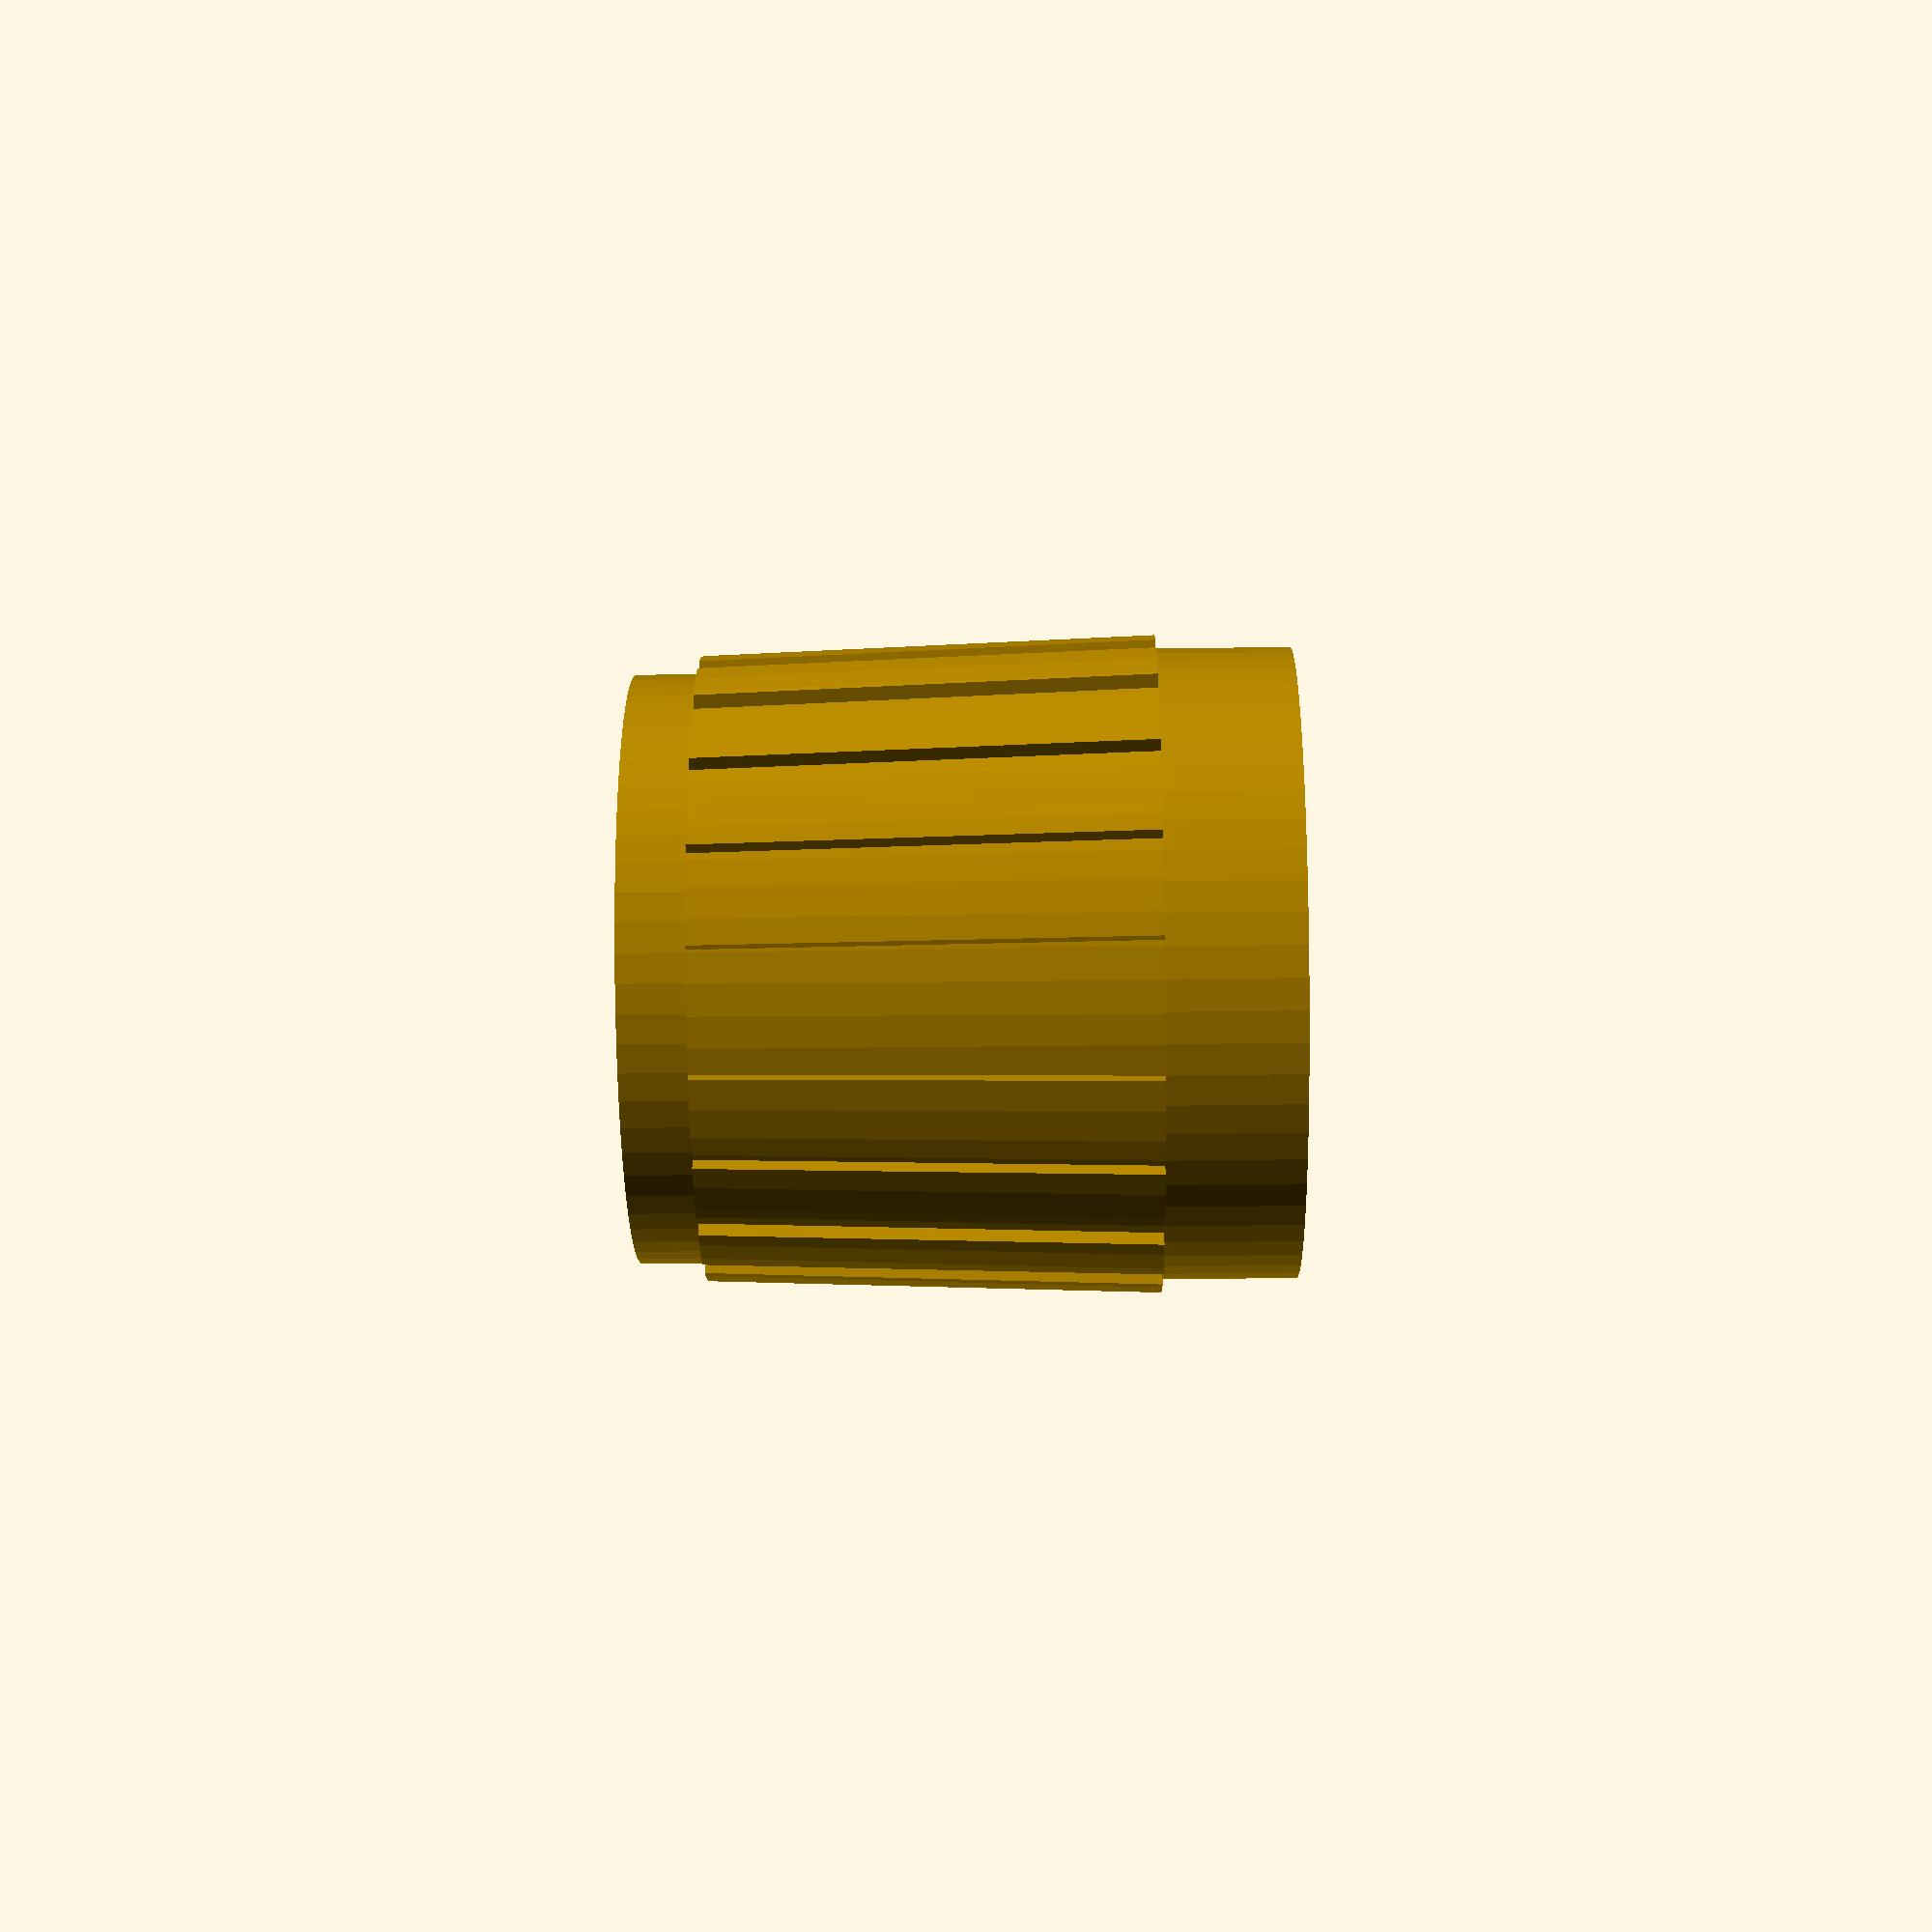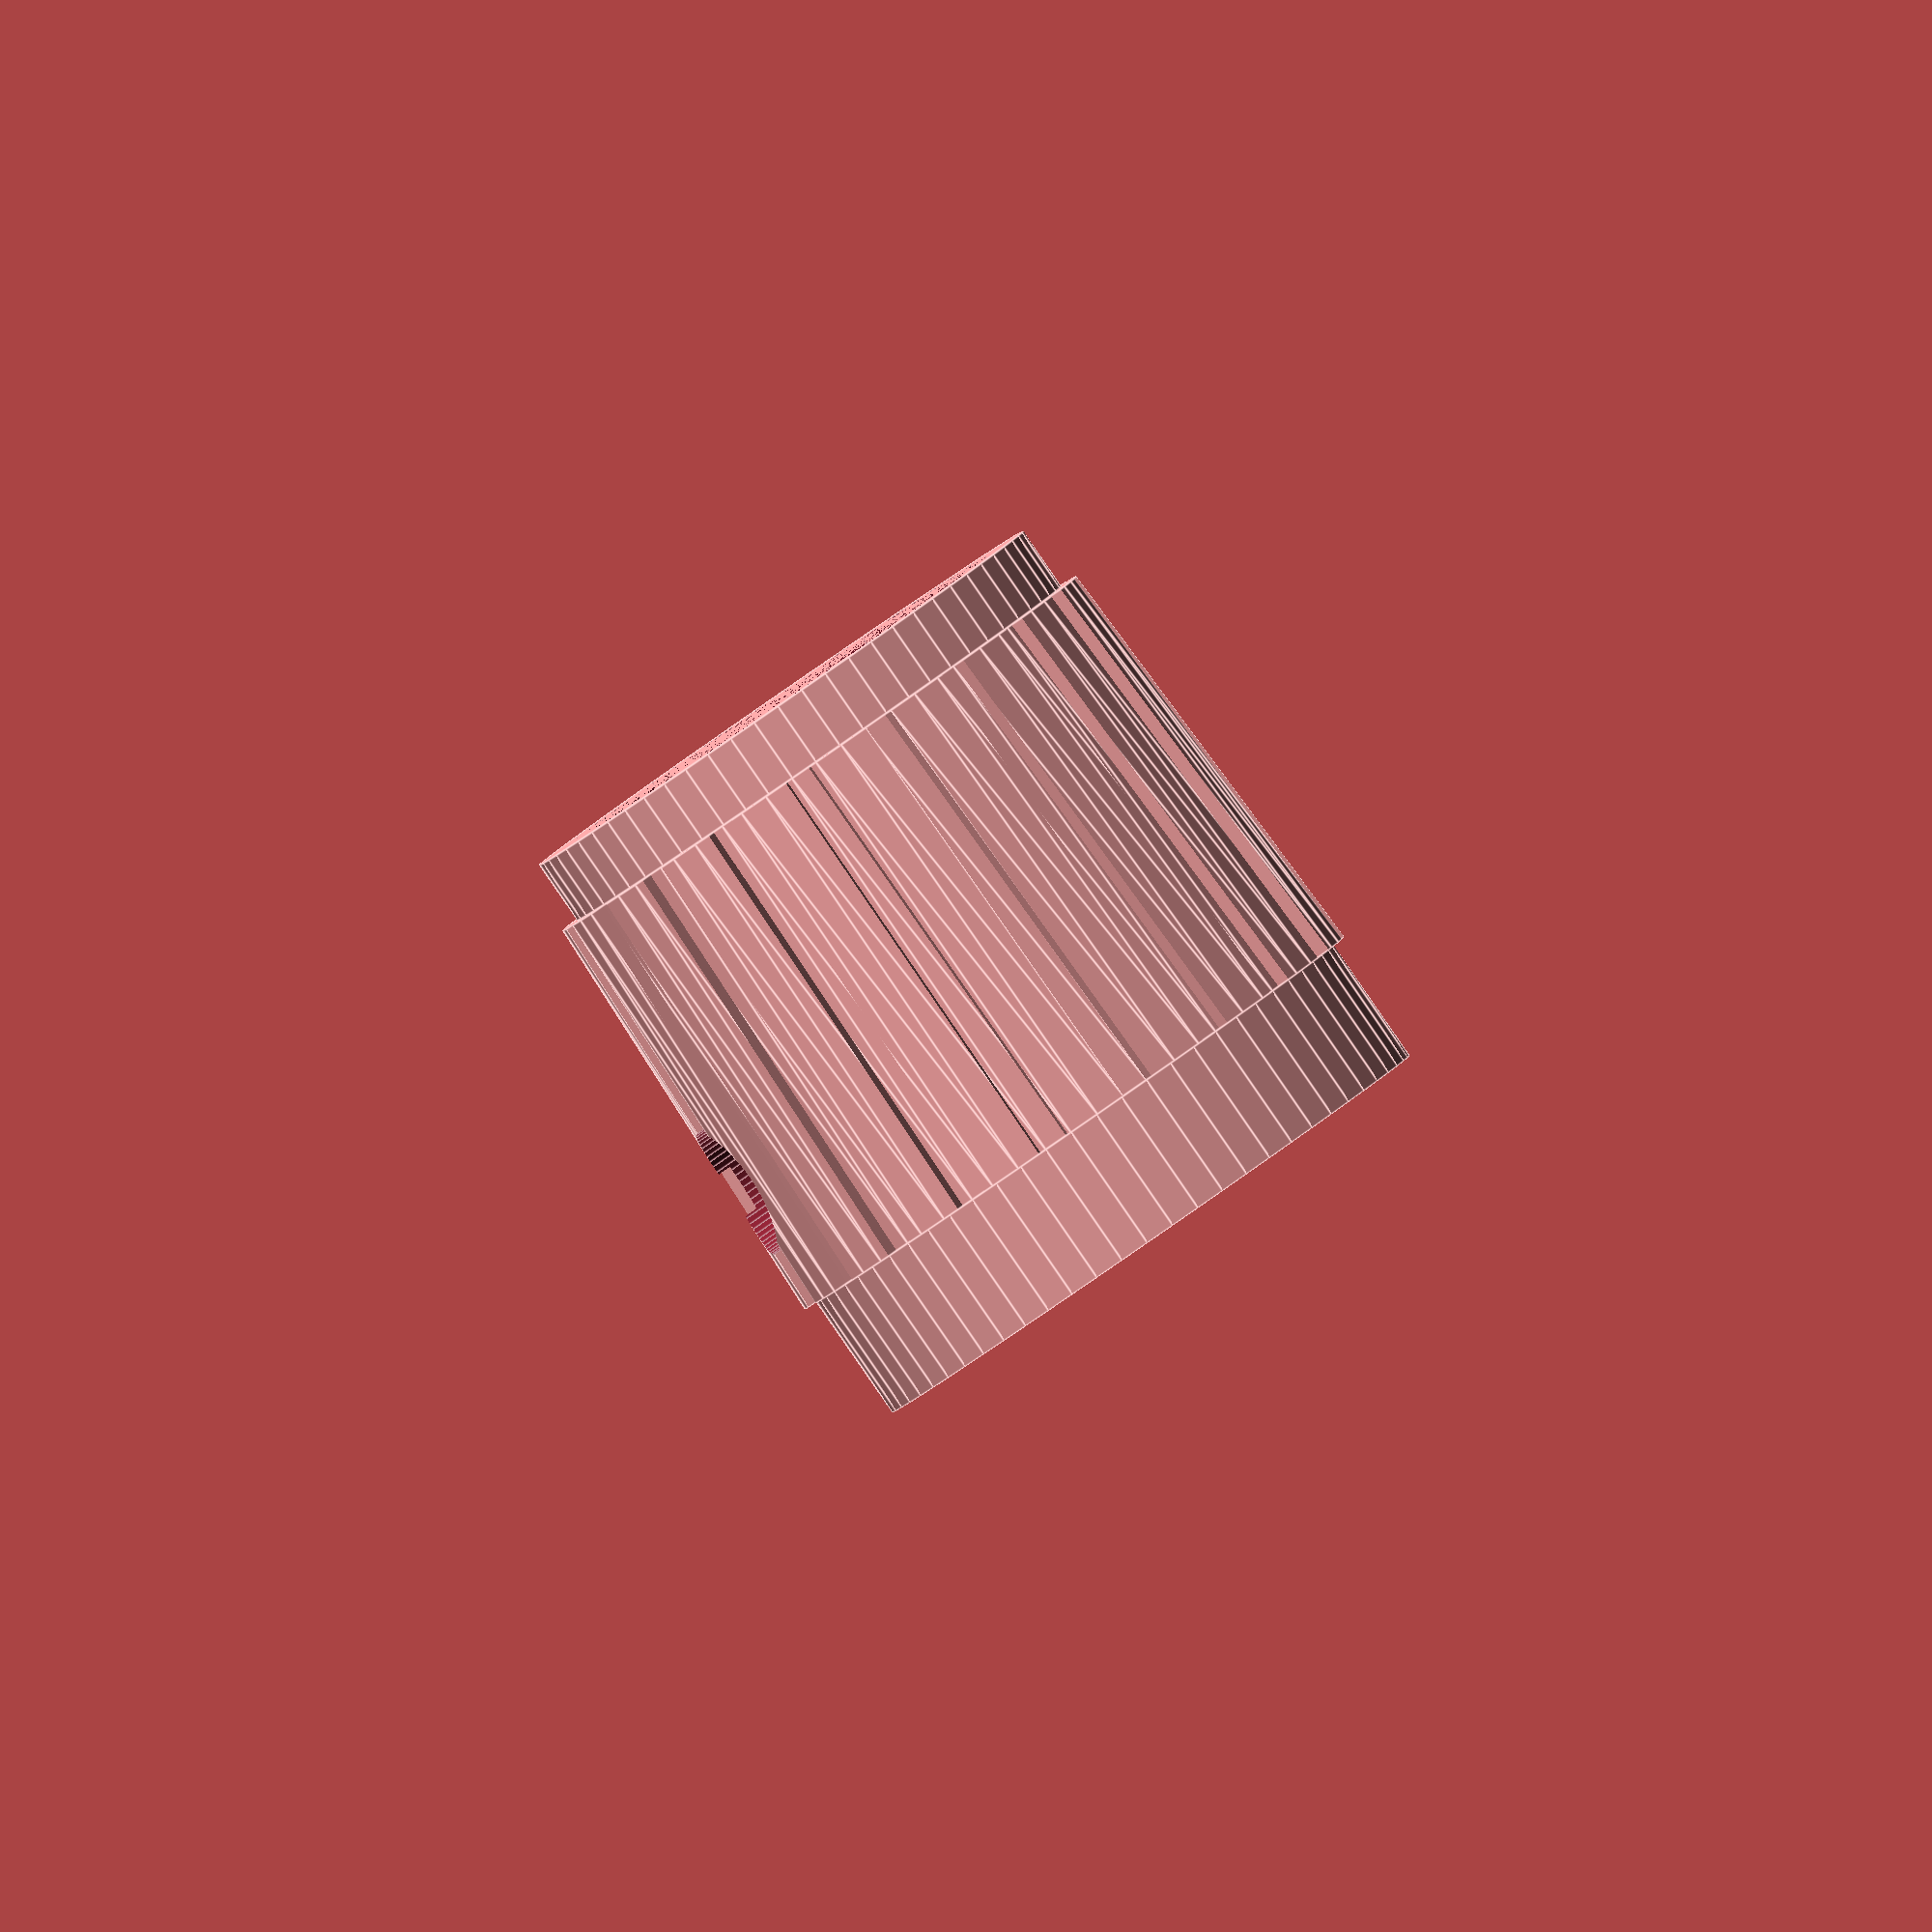
<openscad>
// Function count - increase to improve object resolution
$fn=64;

b1_height = 3.0;
b1_width = 14.0;

b2_width_lower = 14.0;
b2_width_upper = 14.0;
b2_height = 0.0;

main_width_lower = 14.0;
main_width_upper = 13.3;
main_height = 10.0;

ring_height = 1.5;
ring_width_outer = 13.1;
ring_width_inner = 11.1;

arrow_height = 0.0;

knurl_width = 1.5;
knurl_count = 20;
knurl_depth = 0.6;
unknurled_height = 0.0;

screw_hole_width=3.2;
screw_hole_height=6.0;

bottom_hole_height=10.0;
bottom_hole_width=6.7;

inner_hole_height=10.0;
inner_hole_width=6.7;

module arrow() {
    
    intersection() {
    
        bottom();
        translate([(b2_width_lower+b2_width_upper)/4-(b2_width_lower-b2_width_upper)/4,0,0])
        cylinder(h=b1_height+b2_height,r=(b2_width_lower-b2_width_upper)/2,$fn=3);
    }
}

module ring() {
    
    difference() {
        
        cylinder(h=ring_height, r=ring_width_outer/2);
        //
        cylinder(h=ring_height, r=ring_width_inner/2);
        }
}

module bottom() {
    
    // Bottom 1
    cylinder(h=b1_height,r=b1_width/2); 

    // Bottom 2
    translate([0,0,b1_height])
    cylinder(h=b2_height,r1=b2_width_lower/2,r2=b2_width_upper/2); 
    
}

module main() {
    
    translate([0,0,b1_height+b2_height])
    cylinder(h=main_height, r1=main_width_lower/2, r2=main_width_upper/2);

}

module main_outer() {
    
    translate([0,0,b1_height+b2_height])
    cylinder(h=main_height, r1=(main_width_lower+knurl_depth)/2, r2=(main_width_upper+knurl_depth)/2);

}

module main_outer_unknurled_area() {

intersection() {
    
    main_outer();
    translate([0,0,b1_height+b2_height])
    cylinder(h=unknurled_height, r=20);
    
    }

}

module knurls() {
    translate([0,0,b1_height+b2_height])
    for (knurl = [0 : knurl_count-1]) {
        rotate([0,0,knurl*360/knurl_count])
        cube([knurl_width,main_width_lower,main_height]);
    }
    }

module knurls2() {
    
    intersection() {
    
    main_outer();
   
    knurls();
    
    
        
    }
   
    main_outer_unknurled_area();

}

module knob() {
    bottom();
main();

translate([0,0,b1_height+b2_height+main_height])
ring();

// Arrow
translate([0,0,arrow_height])
arrow();
knurls2();
    }

/*********** START ************/

difference() {
    
knob();
    
    
    // Holes
 translate([0,0,screw_hole_height]) rotate([0,-90,0]) cylinder(h=100, r=screw_hole_width/2);
   
   //bottom_hole 
 cylinder(h=bottom_hole_height, r=bottom_hole_width/2);

//inner_hole
 cylinder(h=inner_hole_height, r=inner_hole_width/2);
    }
    


</openscad>
<views>
elev=213.7 azim=143.2 roll=88.9 proj=p view=solid
elev=88.8 azim=349.5 roll=34.6 proj=o view=edges
</views>
